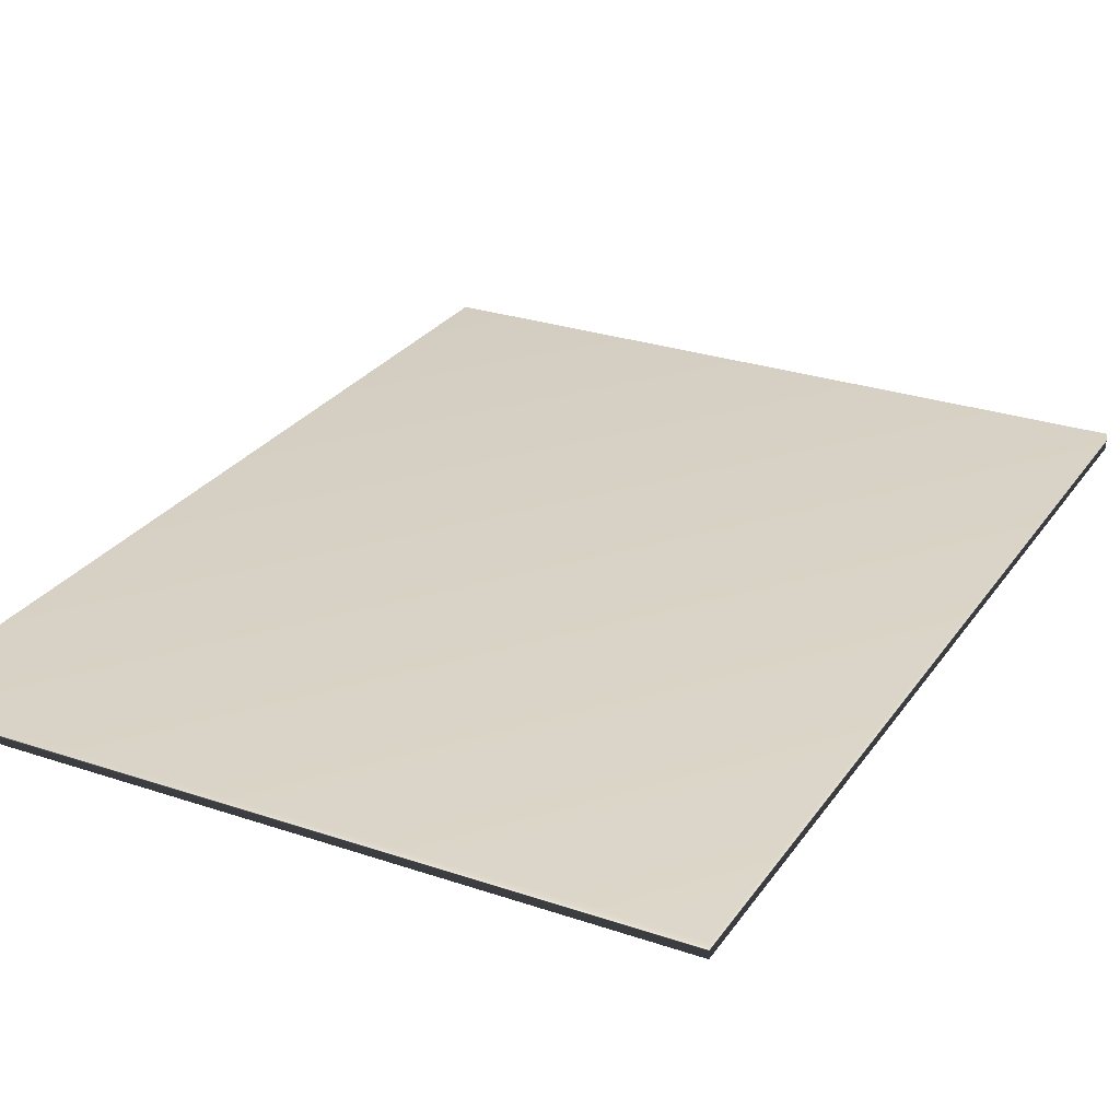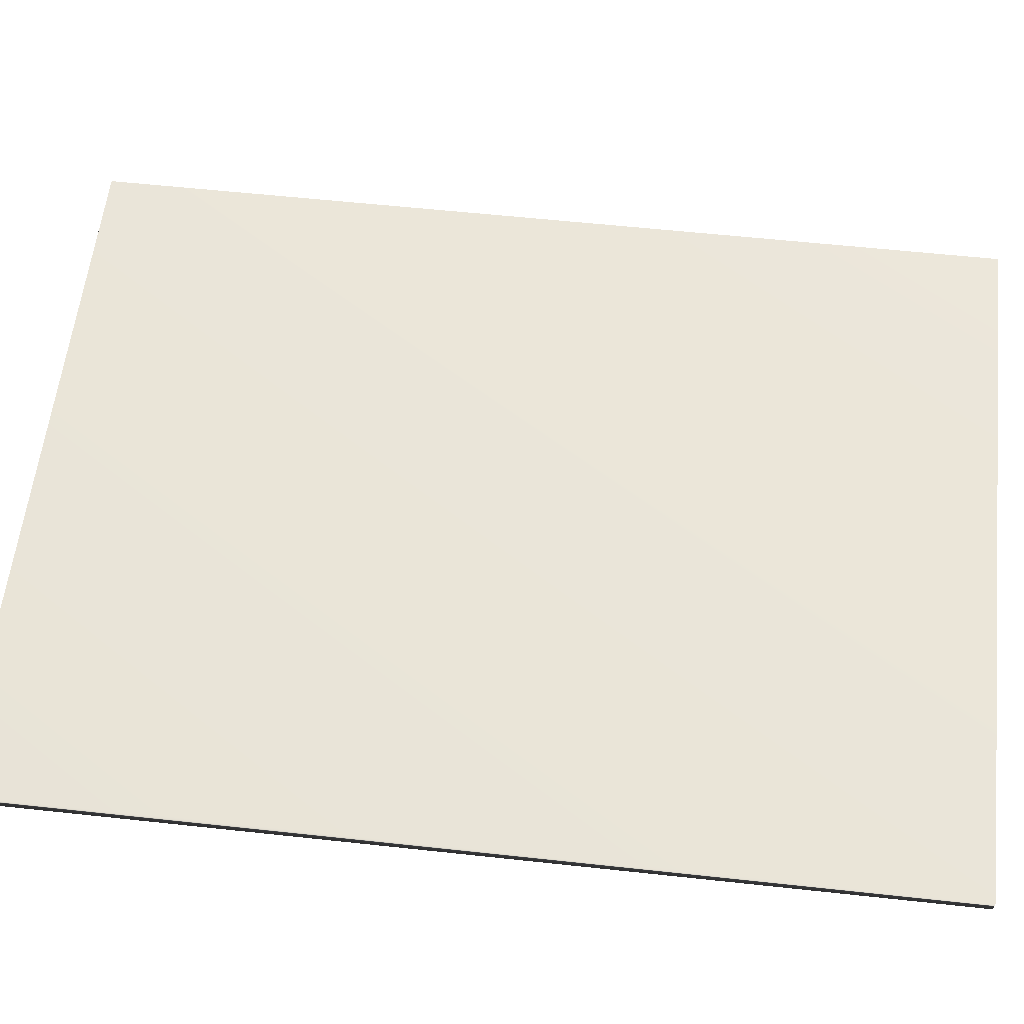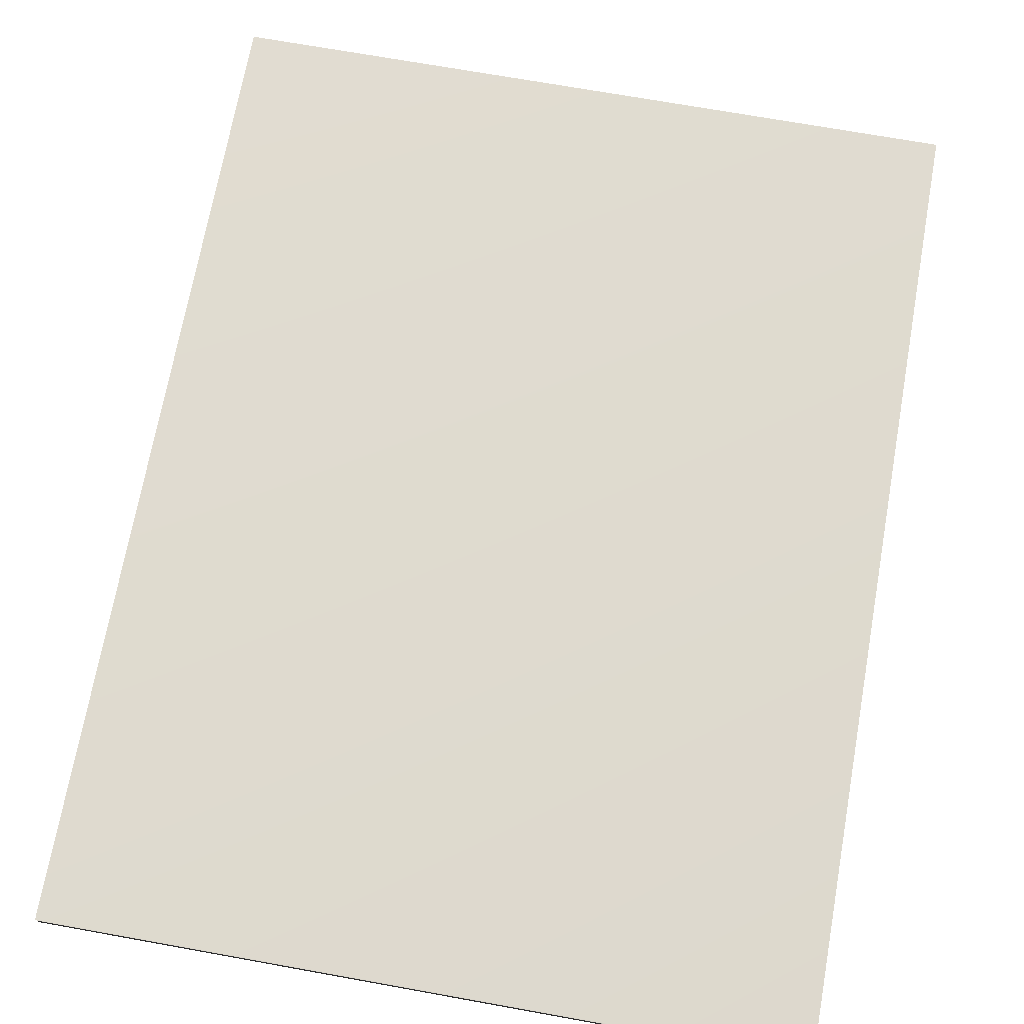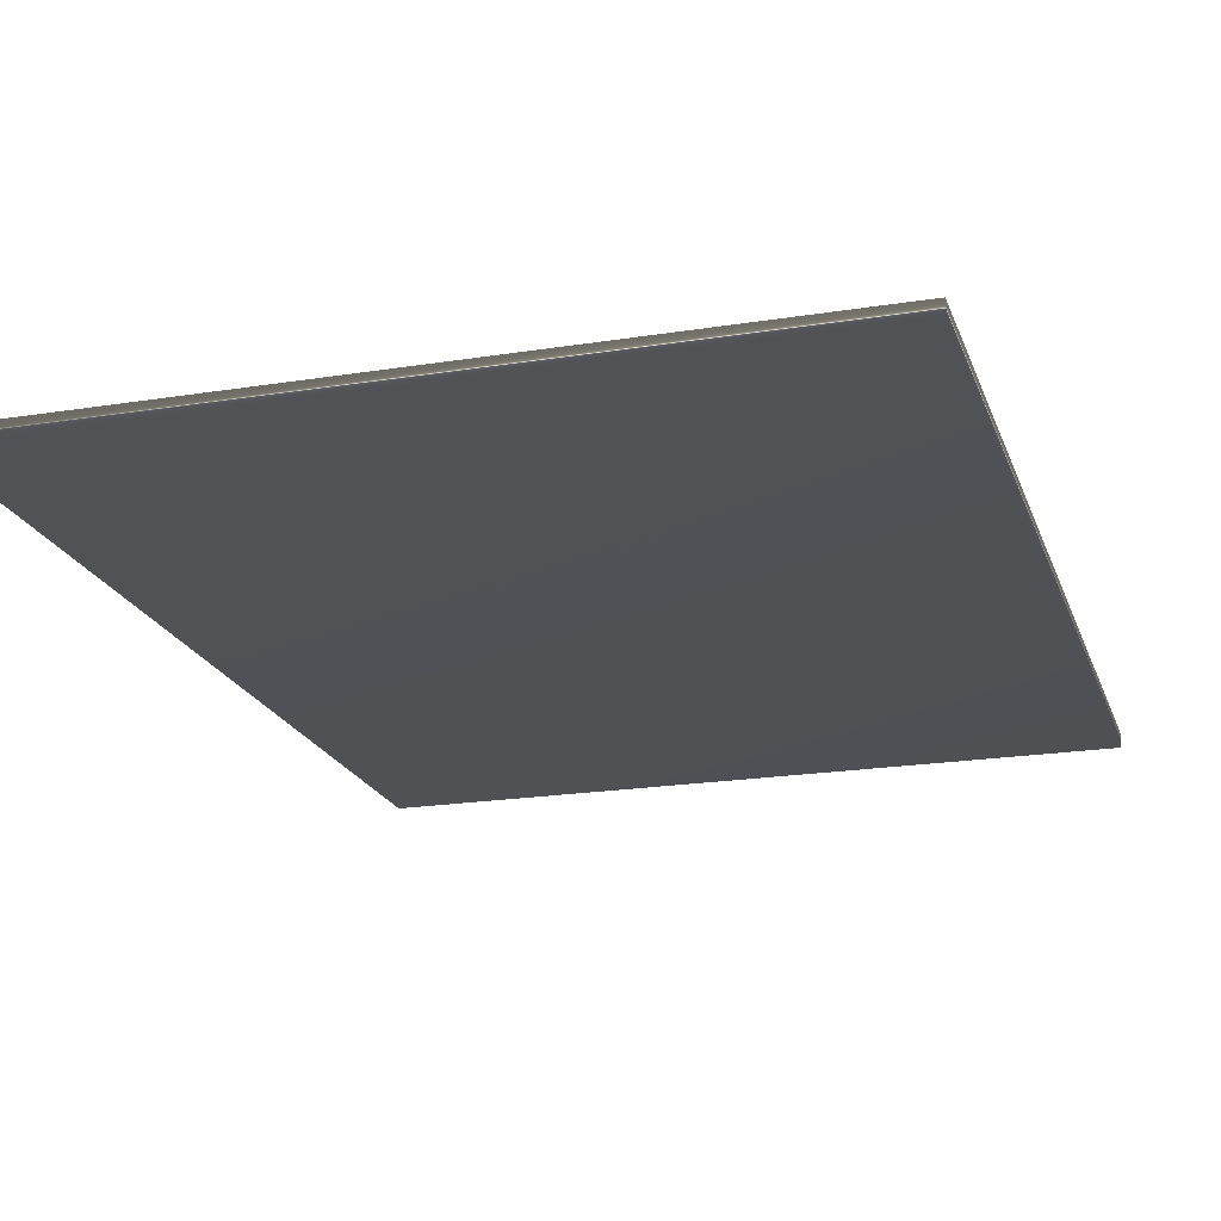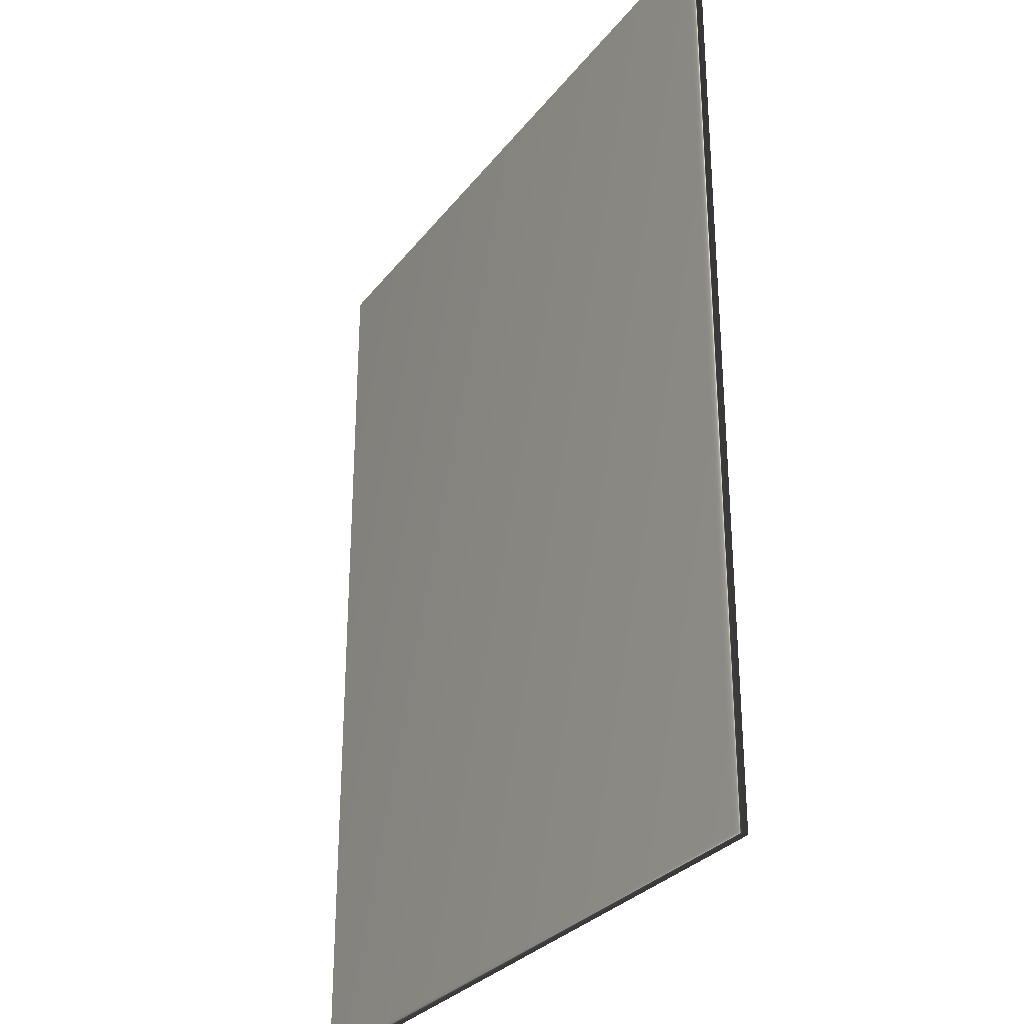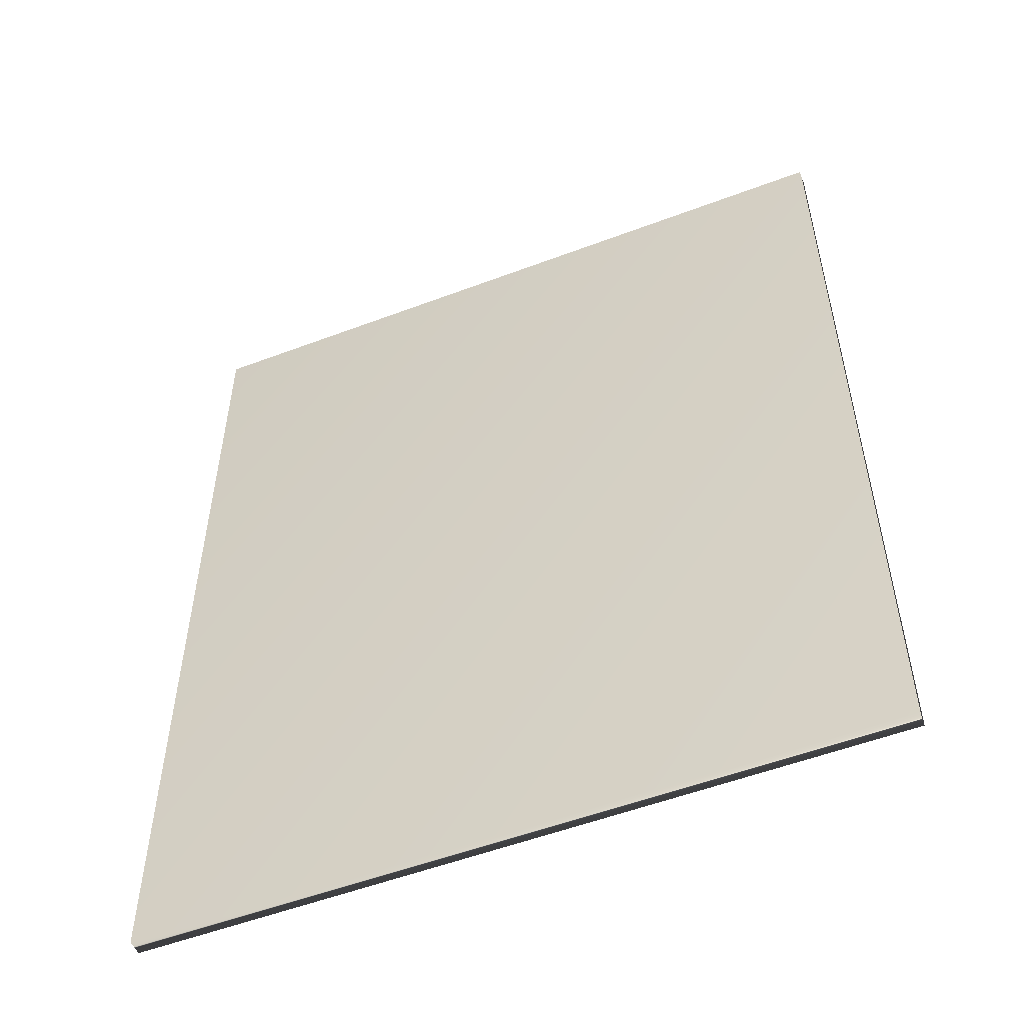
<metadata>
{"format":"obj","ext":"obj","renderer":"f3d","projection":"perspective","resolution":1024,"background":"white","views":[{"elev":27.6,"azim":-152.6,"up":"+Z"},{"elev":58.3,"azim":-83.6,"up":"+Z"},{"elev":70.5,"azim":-169.8,"up":"+Z"},{"elev":-20.3,"azim":16.4,"up":"+Z"},{"elev":-29.6,"azim":-120.3,"up":"+Y"},{"elev":-53.9,"azim":21.9,"up":"+Y"}]}
</metadata>
<code>
v -65.36 37.91 152.3
v -65.36 32.76 152.3
v -65.36 37.91 152.3
v -65.36 32.76 152.3
v -69.31 32.76 152.3
v -69.31 37.91 152.3
v -69.31 37.91 152.3
v -69.31 32.76 152.3
f 1 2 3
f 3 2 4
f 5 6 4
f 4 6 3
f 1 3 7
f 7 3 6
f 8 5 2
f 2 5 4
f 2 1 8
f 8 1 7
f 8 7 5
f 5 7 6

</code>
